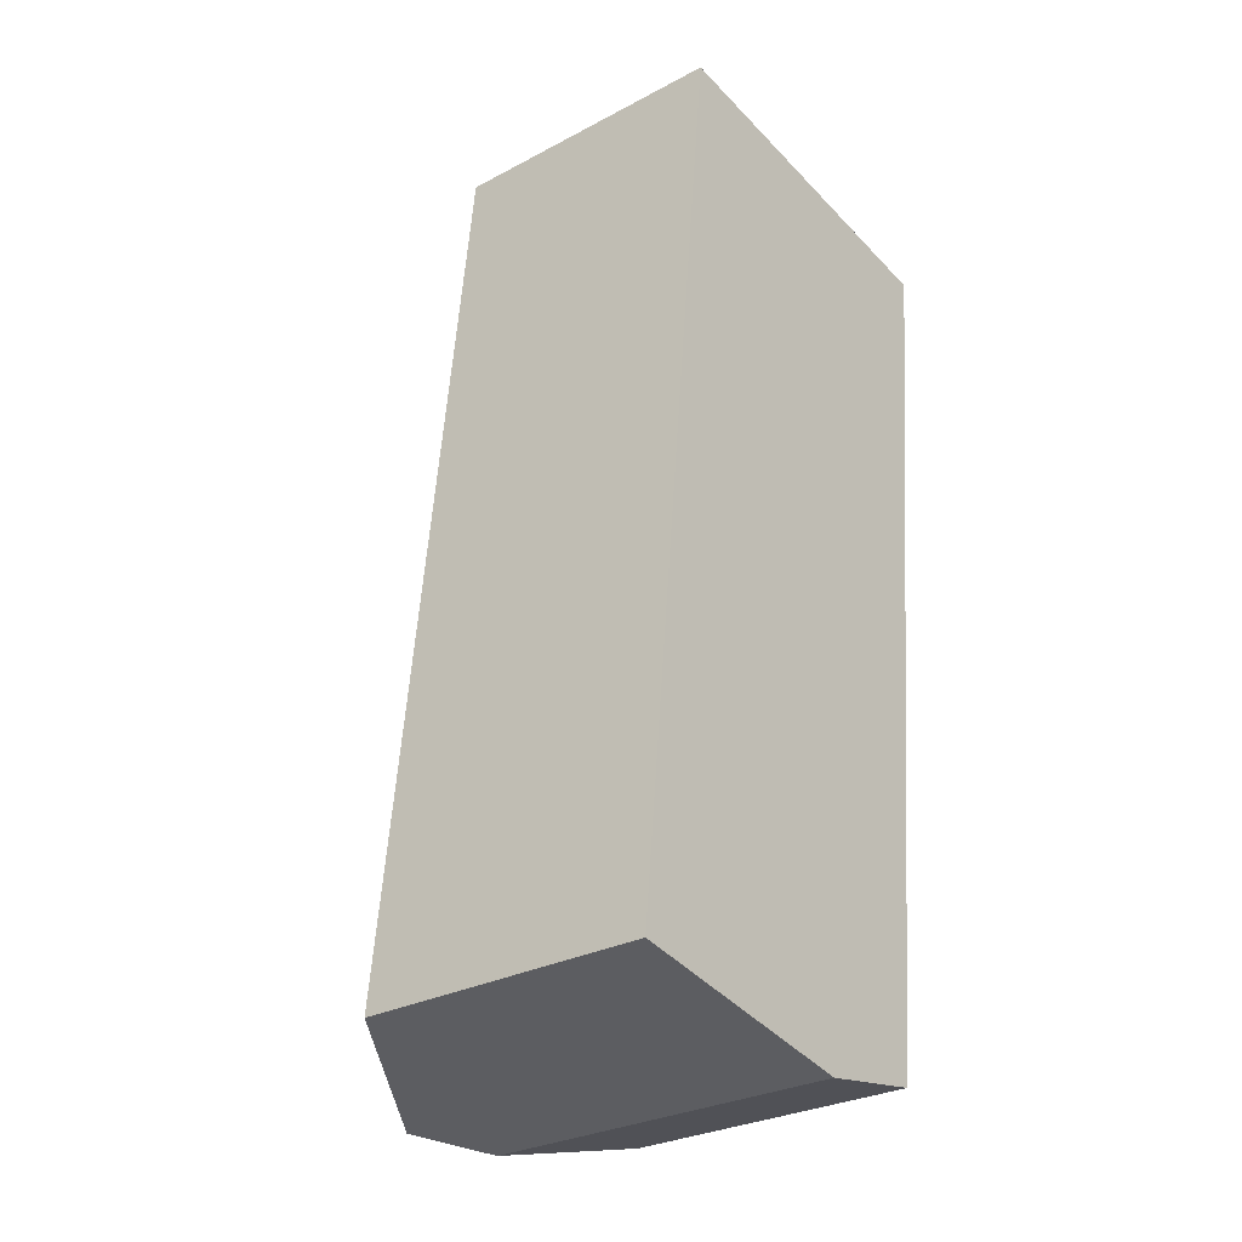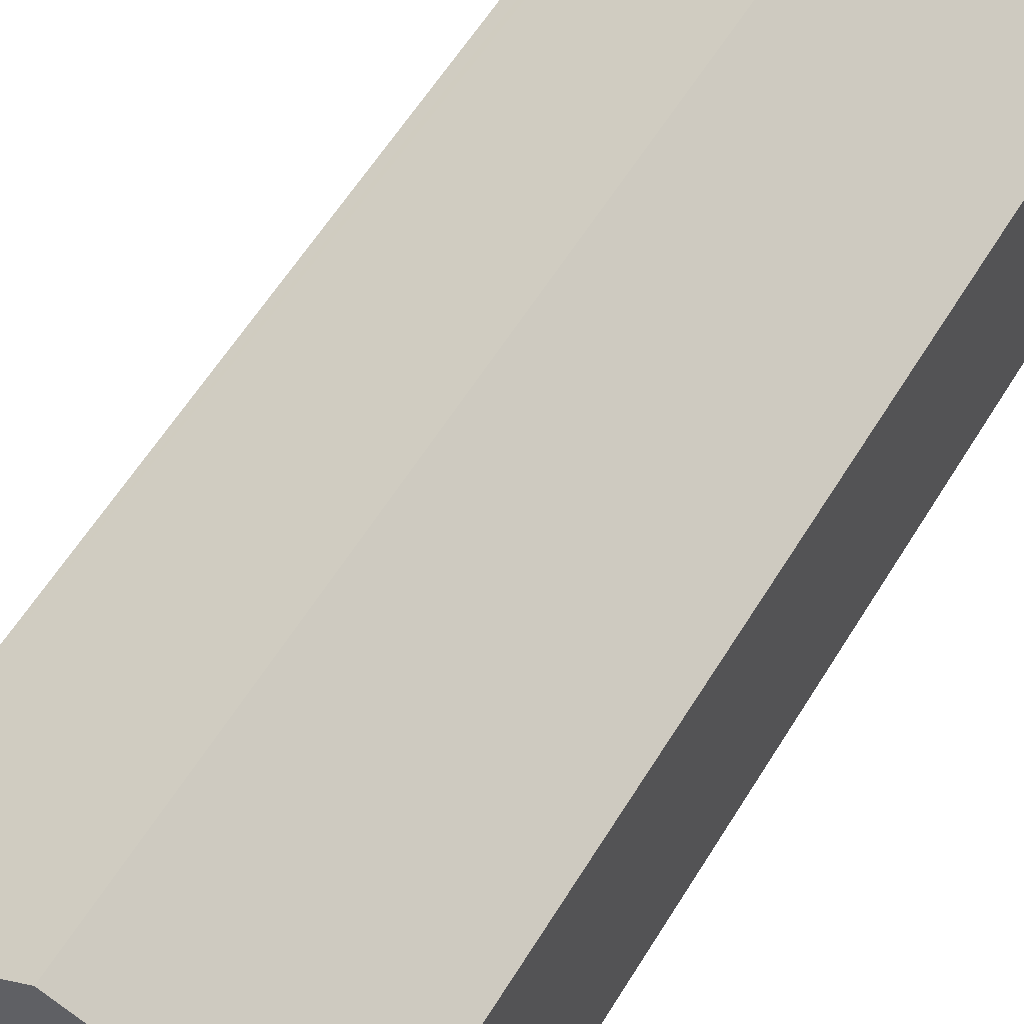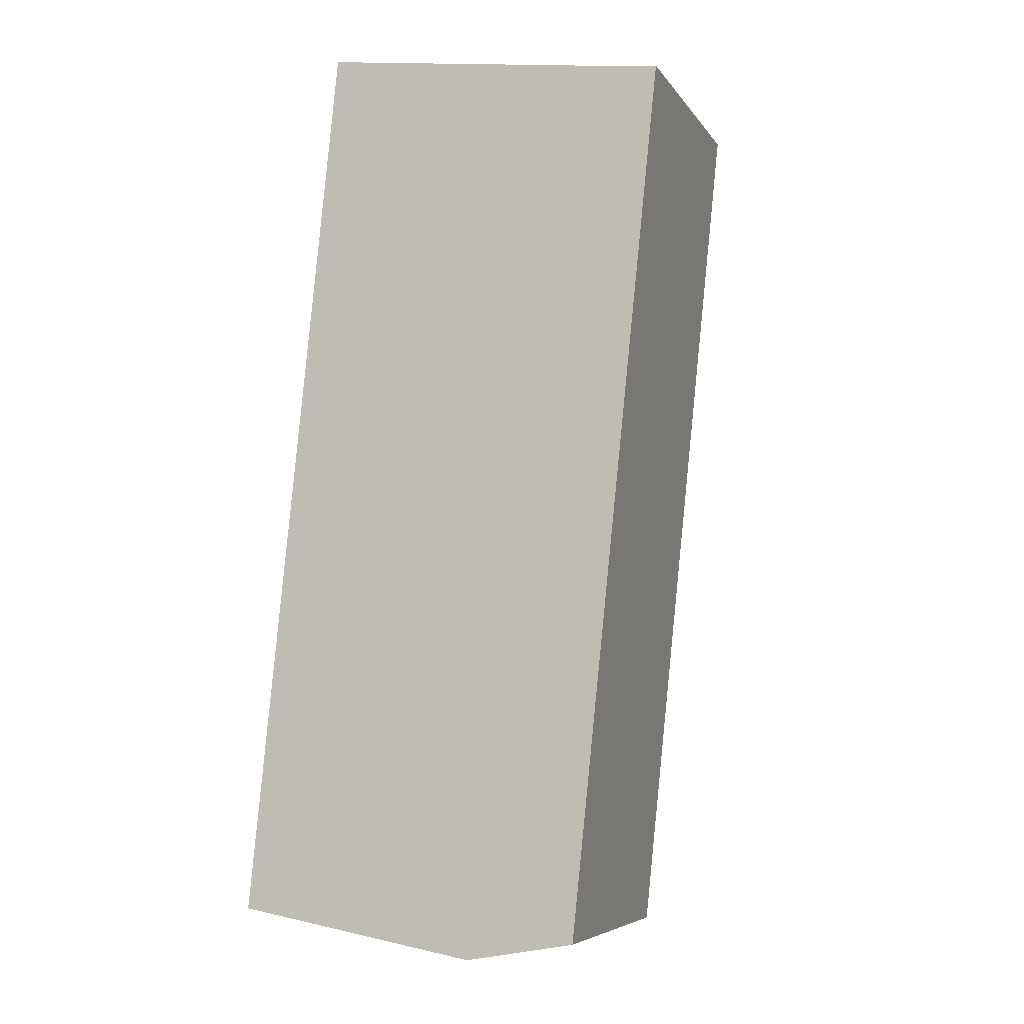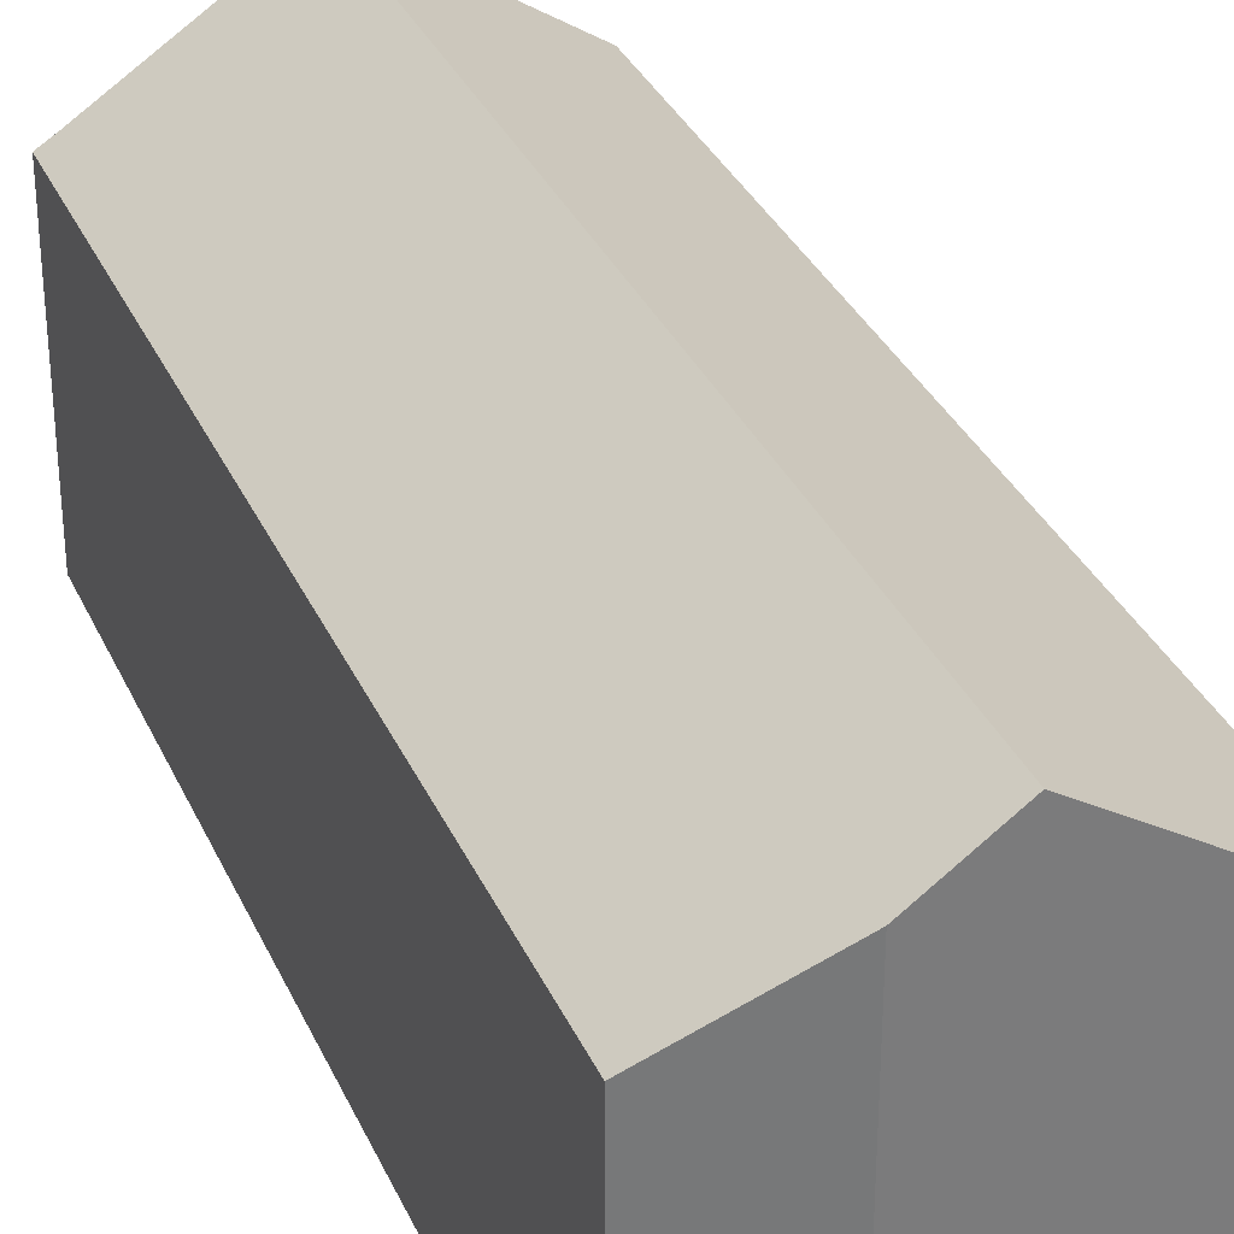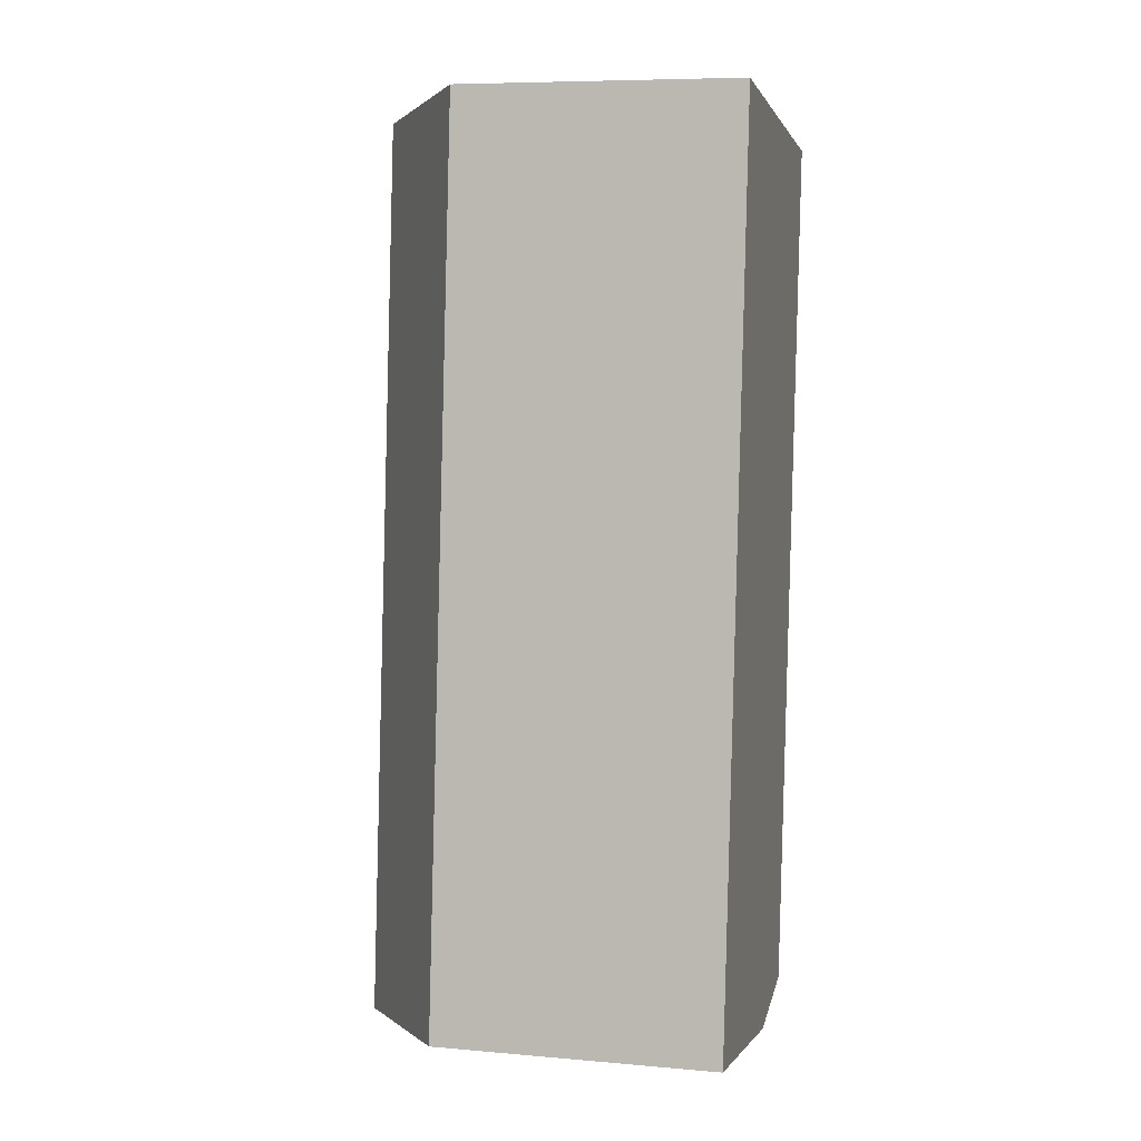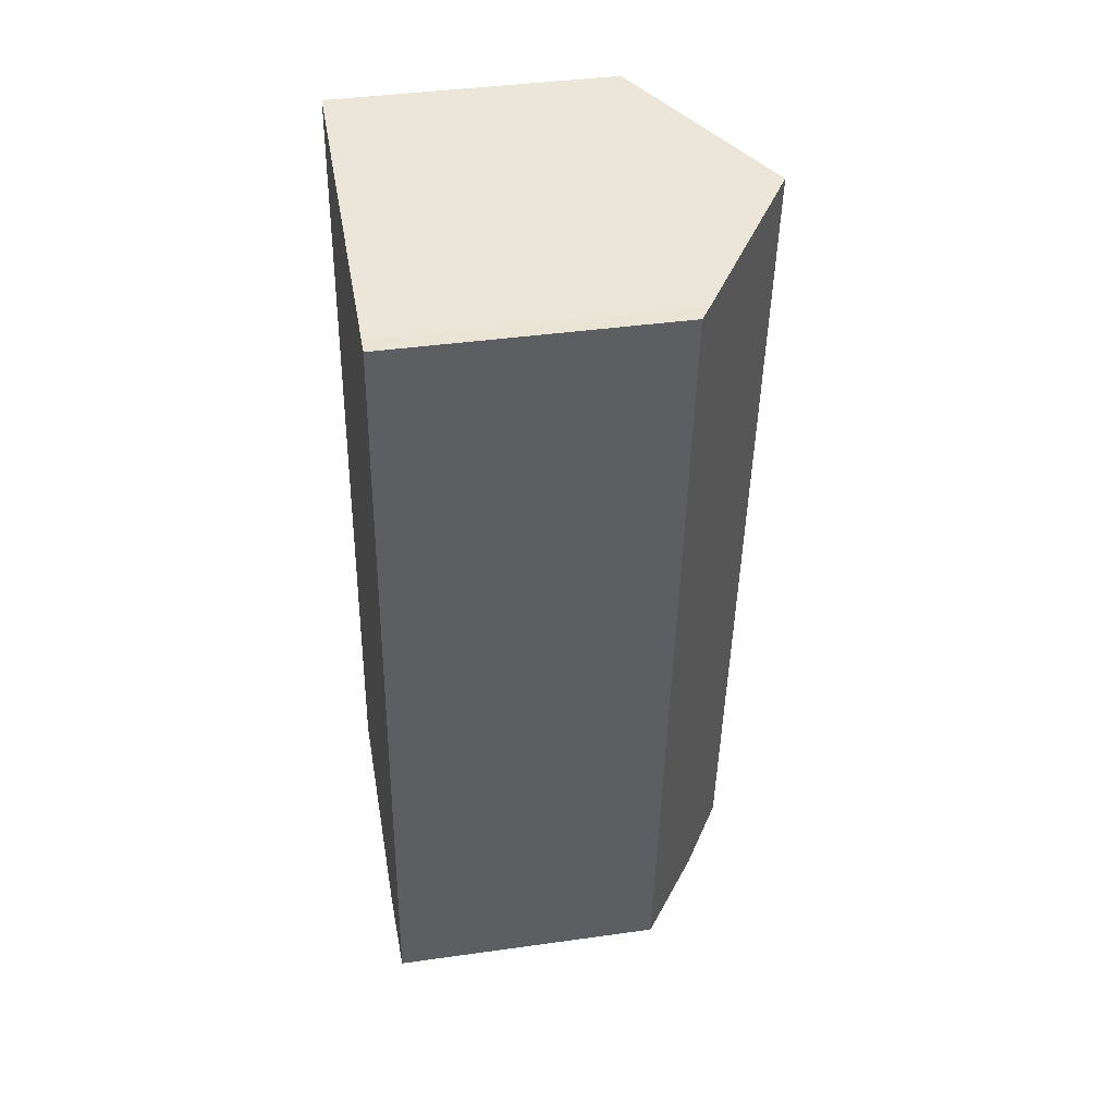
<metadata>
{"format":"obj","ext":"obj","renderer":"f3d","projection":"perspective","resolution":1024,"background":"white","views":[{"elev":-29.0,"azim":-51.7,"up":"+Z"},{"elev":59.3,"azim":-142.8,"up":"+Y"},{"elev":-6.3,"azim":18.9,"up":"+Z"},{"elev":33.0,"azim":164.5,"up":"+Y"},{"elev":7.8,"azim":-76.2,"up":"+Z"},{"elev":39.8,"azim":80.1,"up":"+Z"}]}
</metadata>
<code>
v  3.253 7.375 -0.584
v  6.563 5.249 -0.455
v  4.518 6.544 -0.811
v  4.985 7.375 16.3
v  7.85 5.503 15.93
v  7.979 5.418 15.92
v  8.271 5.229 15.9
v  0 5.238 3.207e-16
v  1.715 5.238 16.72
v  4.518 4.966e-17 -0.811
v  0 0 0
v  3.253 3.576e-17 -0.584
v  6.563 2.786e-17 -0.455
v  1.715 -1.024e-15 16.72
v  4.985 -9.982e-16 16.3
v  7.979 -9.747e-16 15.92
v  7.85 -9.757e-16 15.93
v  8.271 -9.736e-16 15.9
g defaultobject
f 1 2 3
f 2 1 4
f 2 4 5
f 2 5 6
f 2 6 7
f 8 4 1
f 4 8 9
f 3 8 1
f 8 3 10
f 8 10 11
f 11 10 12
f 2 10 3
f 10 2 13
f 11 9 8
f 9 11 14
f 14 4 9
f 4 14 5
f 5 14 15
f 5 15 6
f 6 15 16
f 16 15 17
f 16 7 6
f 7 16 18
f 7 13 2
f 13 7 18
f 12 14 11
f 14 12 15
f 15 12 10
f 15 10 17
f 17 10 13
f 17 13 16
f 16 13 18

</code>
